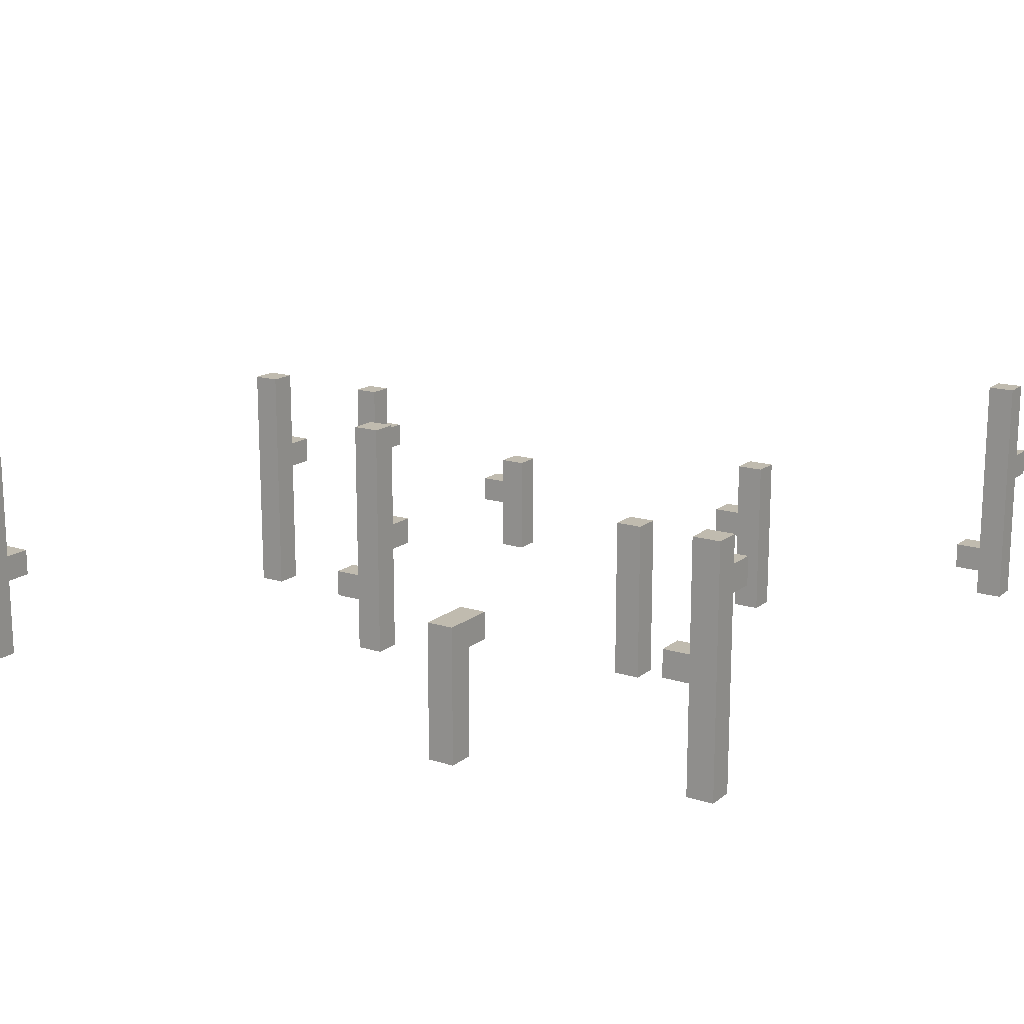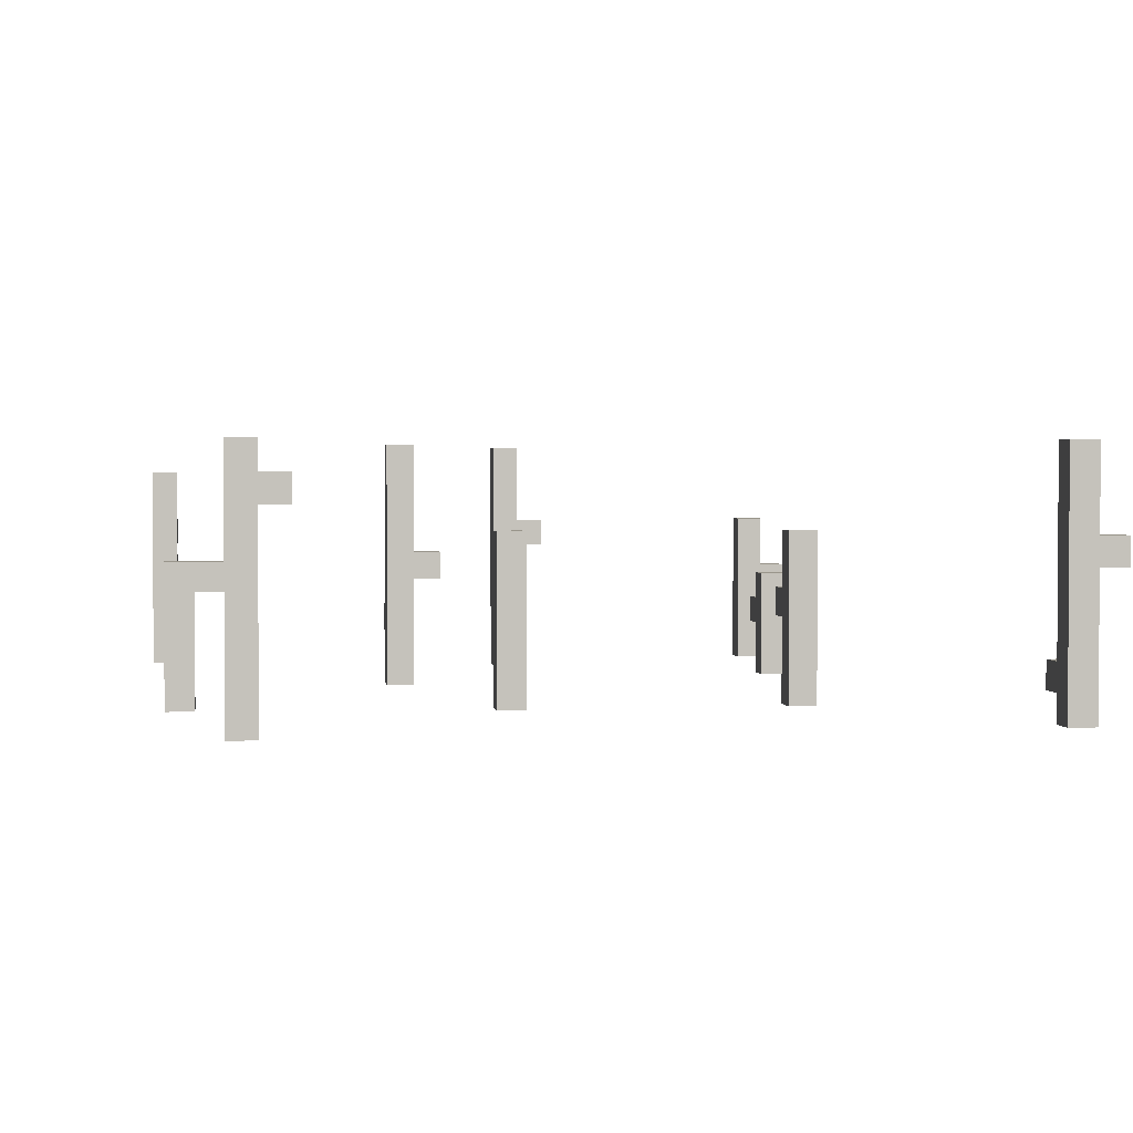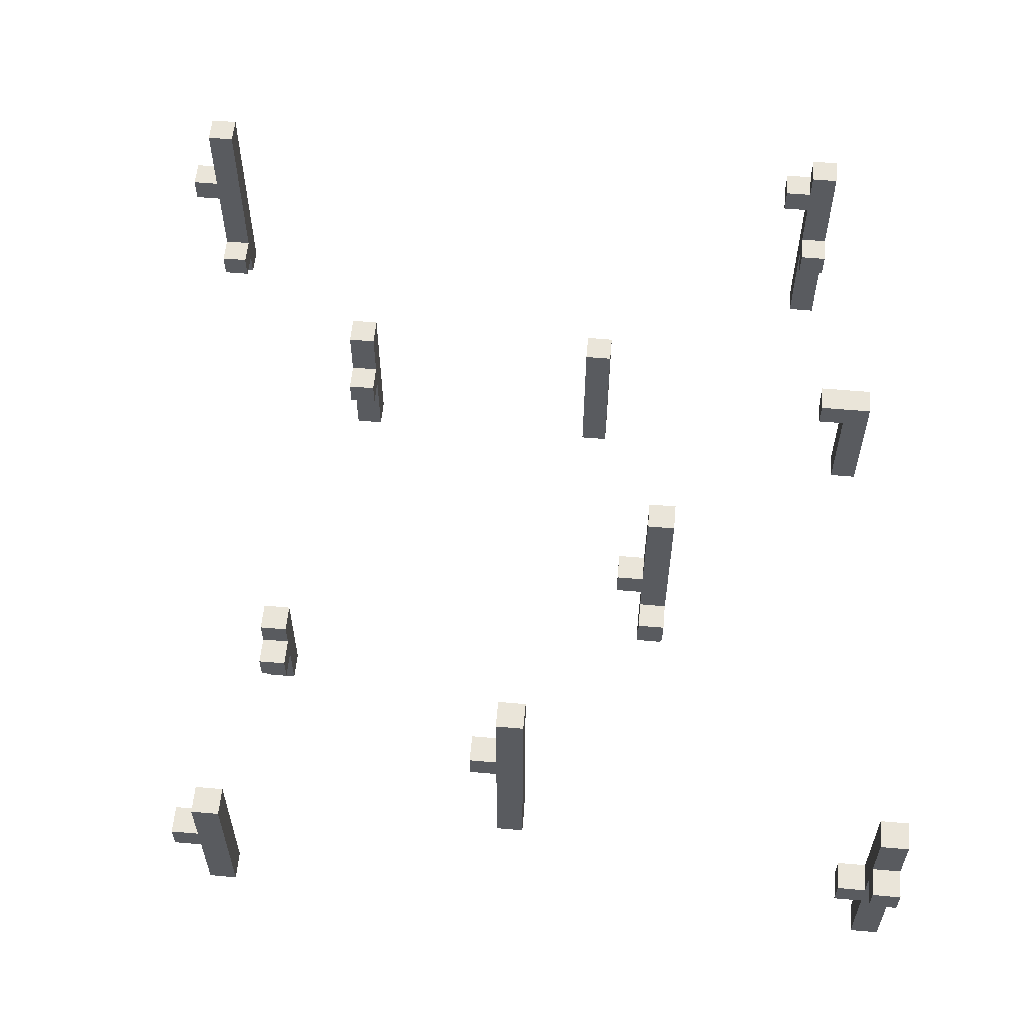
<metadata>
{"format":"obj","ext":"obj","renderer":"f3d","projection":"perspective","resolution":1024,"background":"white","views":[{"elev":15.9,"azim":123.0,"up":"+Y"},{"elev":2.2,"azim":171.9,"up":"+Y"},{"elev":57.8,"azim":5.2,"up":"+Y"}]}
</metadata>
<code>
o
v -1.7 0.5 -1.4
v -1.7 0.5 -1.5
v -1.7 0.6 -1.4
v -1.7 0.6 -1.5
v -1.6 0 -1.4
v -1.6 0 -1.5
v -1.6 0.1 -1.3
v -1.6 0.1 -1.4
v -1.6 0.2 -1.3
v -1.6 0.2 -1.4
v -1.6 0.5 -1.4
v -1.6 0.5 -1.5
v -1.6 0.6 -1.4
v -1.6 0.6 -1.5
v -1.6 0.9 -1.4
v -1.6 0.9 -1.5
v -1.3 0.3 1.6
v -1.3 0.3 1.5
v -1.3 0.4 1.6
v -1.3 0.4 1.5
v -1.2 0 1.6
v -1.2 0 1.5
v -1.2 0.3 1.6
v -1.2 0.3 1.5
v -1.2 0.4 1.6
v -1.2 0.4 1.5
v -1.2 0.6 1.6
v -1.2 0.6 1.5
v -1.1 0 0.7
v -1.1 0 0.6
v -1.1 0.2 0.8
v -1.1 0.2 0.7
v -1.1 0.3 0.8
v -1.1 0.3 0.7
v -1.1 0.4 0.7
v -1.1 0.4 0.6
v -0.9 0 -0.6
v -0.9 0 -0.7
v -0.9 0.3 -0.5
v -0.9 0.3 -0.6
v -0.9 0.4 -0.5
v -0.9 0.4 -0.6
v -0.9 0.6 -0.6
v -0.9 0.6 -0.7
v -0.2 0.5 1.3
v -0.2 0.5 1.2
v -0.2 0.6 1.3
v -0.2 0.6 1.2
v -0.1 0 1.3
v -0.1 0 1.2
v -0.1 0.5 1.3
v -0.1 0.5 1.2
v -0.1 0.6 1.3
v -0.1 0.6 1.2
v -0.1 0.9 1.3
v -0.1 0.9 1.2
v 0.1 0 -0.6
v 0.1 0 -0.7
v 0.1 0.6 -0.6
v 0.1 0.6 -0.7
v 0.3 0.4 0.4
v 0.3 0.4 0.3
v 0.3 0.5 0.4
v 0.3 0.5 0.3
v 0.4 0 0.4
v 0.4 0 0.3
v 0.4 0.2 0.5
v 0.4 0.2 0.4
v 0.4 0.3 0.5
v 0.4 0.3 0.4
v 0.4 0.4 0.4
v 0.4 0.4 0.3
v 0.4 0.5 0.4
v 0.4 0.5 0.3
v 0.4 0.9 0.4
v 0.4 0.9 0.3
v 0.9 0.7 -1.4
v 0.9 0.7 -1.5
v 0.9 0.8 -1.4
v 0.9 0.8 -1.5
v 1 0 -1.4
v 1 0 -1.5
v 1 0.4 -1.3
v 1 0.4 -1.4
v 1 0.5 -1.3
v 1 0.5 -1.4
v 1 0.7 -1.4
v 1 0.7 -1.5
v 1 0.8 -1.4
v 1 0.8 -1.5
v 1 0.9 -1.4
v 1 0.9 -1.5
v 1.1 0.4 -0.5
v 1.1 0.4 -0.6
v 1.1 0.5 -0.5
v 1.1 0.5 -0.6
v 1.2 0 -0.5
v 1.2 0 -0.6
v 1.2 0.3 1.6
v 1.2 0.3 1.5
v 1.2 0.4 1.6
v 1.2 0.4 1.5
v 1.2 0.4 -0.5
v 1.2 0.4 -0.6
v 1.3 0 1.6
v 1.3 0 1.5
v 1.3 0.3 1.6
v 1.3 0.3 1.5
v 1.3 0.4 1.6
v 1.3 0.4 1.5
v 1.3 0.5 1.7
v 1.3 0.5 1.6
v 1.3 0.6 1.7
v 1.3 0.6 1.6
v 1.3 0.8 1.6
v 1.3 0.8 1.5
v -1.5 0 -1.4
v -1.5 0 -1.5
v -1.5 0.1 -1.3
v -1.5 0.1 -1.4
v -1.5 0.2 -1.3
v -1.5 0.2 -1.4
v -1.5 0.9 -1.4
v -1.5 0.9 -1.5
v -1.1 0 1.6
v -1.1 0 1.5
v -1.1 0.6 1.6
v -1.1 0.6 1.5
v -1 0 0.7
v -1 0 0.6
v -1 0.2 0.8
v -1 0.2 0.7
v -1 0.3 0.8
v -1 0.3 0.7
v -1 0.4 0.7
v -1 0.4 0.6
v -0.8 0 -0.6
v -0.8 0 -0.7
v -0.8 0.3 -0.5
v -0.8 0.3 -0.6
v -0.8 0.4 -0.5
v -0.8 0.4 -0.6
v -0.8 0.6 -0.6
v -0.8 0.6 -0.7
v 1.192e-07 0 1.3
v 1.192e-07 0 1.2
v 1.192e-07 0.9 1.3
v 1.192e-07 0.9 1.2
v 0.2 0 -0.6
v 0.2 0 -0.7
v 0.2 0.6 -0.6
v 0.2 0.6 -0.7
v 0.5 0 0.4
v 0.5 0 0.3
v 0.5 0.2 0.5
v 0.5 0.2 0.4
v 0.5 0.3 0.5
v 0.5 0.3 0.4
v 0.5 0.9 0.4
v 0.5 0.9 0.3
v 1.1 0 -1.4
v 1.1 0 -1.5
v 1.1 0.4 -1.3
v 1.1 0.4 -1.4
v 1.1 0.5 -1.3
v 1.1 0.5 -1.4
v 1.1 0.9 -1.4
v 1.1 0.9 -1.5
v 1.3 0 -0.5
v 1.3 0 -0.6
v 1.3 0.5 -0.5
v 1.3 0.5 -0.6
v 1.4 0 1.6
v 1.4 0 1.5
v 1.4 0.5 1.7
v 1.4 0.5 1.6
v 1.4 0.6 1.7
v 1.4 0.6 1.6
v 1.4 0.8 1.6
v 1.4 0.8 1.5
v 1.3 0.5 1.7
v 1.3 0.6 1.7
v 1.4 0.5 1.7
v 1.4 0.6 1.7
v -1.3 0.3 1.6
v -1.3 0.4 1.6
v -1.2 0 1.6
v -1.2 0.3 1.6
v -1.2 0.4 1.6
v -1.2 0.6 1.6
v -1.1 0 1.6
v -1.1 0.6 1.6
v 1.2 0.3 1.6
v 1.2 0.4 1.6
v 1.3 0 1.6
v 1.3 0.3 1.6
v 1.3 0.4 1.6
v 1.3 0.5 1.6
v 1.3 0.6 1.6
v 1.3 0.8 1.6
v 1.4 0 1.6
v 1.4 0.5 1.6
v 1.4 0.6 1.6
v 1.4 0.8 1.6
v -0.2 0.5 1.3
v -0.2 0.6 1.3
v -0.1 0 1.3
v -0.1 0.5 1.3
v -0.1 0.6 1.3
v -0.1 0.9 1.3
v 1.192e-07 0 1.3
v 1.192e-07 0.9 1.3
v -1.1 0.2 0.8
v -1.1 0.3 0.8
v -1 0.2 0.8
v -1 0.3 0.8
v -1.1 0 0.7
v -1.1 0.2 0.7
v -1.1 0.3 0.7
v -1.1 0.4 0.7
v -1 0 0.7
v -1 0.2 0.7
v -1 0.3 0.7
v -1 0.4 0.7
v 0.4 0.2 0.5
v 0.4 0.3 0.5
v 0.5 0.2 0.5
v 0.5 0.3 0.5
v 0.3 0.4 0.4
v 0.3 0.5 0.4
v 0.4 0 0.4
v 0.4 0.2 0.4
v 0.4 0.3 0.4
v 0.4 0.4 0.4
v 0.4 0.5 0.4
v 0.4 0.9 0.4
v 0.5 0 0.4
v 0.5 0.2 0.4
v 0.5 0.3 0.4
v 0.5 0.9 0.4
v -0.9 0.3 -0.5
v -0.9 0.4 -0.5
v -0.8 0.3 -0.5
v -0.8 0.4 -0.5
v 1.1 0.4 -0.5
v 1.1 0.5 -0.5
v 1.2 0 -0.5
v 1.2 0.4 -0.5
v 1.3 0 -0.5
v 1.3 0.5 -0.5
v -0.9 0 -0.6
v -0.9 0.3 -0.6
v -0.9 0.4 -0.6
v -0.9 0.6 -0.6
v -0.8 0 -0.6
v -0.8 0.3 -0.6
v -0.8 0.4 -0.6
v -0.8 0.6 -0.6
v 0.1 0 -0.6
v 0.1 0.6 -0.6
v 0.2 0 -0.6
v 0.2 0.6 -0.6
v -1.6 0.1 -1.3
v -1.6 0.2 -1.3
v -1.5 0.1 -1.3
v -1.5 0.2 -1.3
v 1 0.4 -1.3
v 1 0.5 -1.3
v 1.1 0.4 -1.3
v 1.1 0.5 -1.3
v -1.7 0.5 -1.4
v -1.7 0.6 -1.4
v -1.6 0 -1.4
v -1.6 0.1 -1.4
v -1.6 0.2 -1.4
v -1.6 0.5 -1.4
v -1.6 0.6 -1.4
v -1.6 0.9 -1.4
v -1.5 0 -1.4
v -1.5 0.1 -1.4
v -1.5 0.2 -1.4
v -1.5 0.9 -1.4
v 0.9 0.7 -1.4
v 0.9 0.8 -1.4
v 1 0 -1.4
v 1 0.4 -1.4
v 1 0.5 -1.4
v 1 0.7 -1.4
v 1 0.8 -1.4
v 1 0.9 -1.4
v 1.1 0 -1.4
v 1.1 0.4 -1.4
v 1.1 0.5 -1.4
v 1.1 0.9 -1.4
v -1.3 0.3 1.5
v -1.3 0.4 1.5
v -1.2 0 1.5
v -1.2 0.3 1.5
v -1.2 0.4 1.5
v -1.2 0.6 1.5
v -1.1 0 1.5
v -1.1 0.6 1.5
v 1.2 0.3 1.5
v 1.2 0.4 1.5
v 1.3 0 1.5
v 1.3 0.3 1.5
v 1.3 0.4 1.5
v 1.3 0.8 1.5
v 1.4 0 1.5
v 1.4 0.8 1.5
v -0.2 0.5 1.2
v -0.2 0.6 1.2
v -0.1 0 1.2
v -0.1 0.5 1.2
v -0.1 0.6 1.2
v -0.1 0.9 1.2
v 1.192e-07 0 1.2
v 1.192e-07 0.9 1.2
v -1.1 0 0.6
v -1.1 0.4 0.6
v -1 0 0.6
v -1 0.4 0.6
v 0.3 0.4 0.3
v 0.3 0.5 0.3
v 0.4 0 0.3
v 0.4 0.4 0.3
v 0.4 0.5 0.3
v 0.4 0.9 0.3
v 0.5 0 0.3
v 0.5 0.9 0.3
v 1.1 0.4 -0.6
v 1.1 0.5 -0.6
v 1.2 0 -0.6
v 1.2 0.4 -0.6
v 1.3 0 -0.6
v 1.3 0.5 -0.6
v -0.9 0 -0.7
v -0.9 0.6 -0.7
v -0.8 0 -0.7
v -0.8 0.6 -0.7
v 0.1 0 -0.7
v 0.1 0.6 -0.7
v 0.2 0 -0.7
v 0.2 0.6 -0.7
v -1.7 0.5 -1.5
v -1.7 0.6 -1.5
v -1.6 0 -1.5
v -1.6 0.5 -1.5
v -1.6 0.6 -1.5
v -1.6 0.9 -1.5
v -1.5 0 -1.5
v -1.5 0.9 -1.5
v 0.9 0.7 -1.5
v 0.9 0.8 -1.5
v 1 0 -1.5
v 1 0.7 -1.5
v 1 0.8 -1.5
v 1 0.9 -1.5
v 1.1 0 -1.5
v 1.1 0.9 -1.5
v -1.2 0 1.6
v -1.1 0 1.6
v 1.3 0 1.6
v 1.4 0 1.6
v -1.2 0 1.5
v -1.1 0 1.5
v 1.3 0 1.5
v 1.4 0 1.5
v -0.1 0 1.3
v 1.192e-07 0 1.3
v -0.1 0 1.2
v 1.192e-07 0 1.2
v -1.1 0 0.7
v -1 0 0.7
v -1.1 0 0.6
v -1 0 0.6
v 0.4 0 0.4
v 0.5 0 0.4
v 0.4 0 0.3
v 0.5 0 0.3
v 1.2 0 -0.5
v 1.3 0 -0.5
v -0.9 0 -0.6
v -0.8 0 -0.6
v 0.1 0 -0.6
v 0.2 0 -0.6
v 1.2 0 -0.6
v 1.3 0 -0.6
v -0.9 0 -0.7
v -0.8 0 -0.7
v 0.1 0 -0.7
v 0.2 0 -0.7
v -1.6 0 -1.4
v -1.5 0 -1.4
v 1 0 -1.4
v 1.1 0 -1.4
v -1.6 0 -1.5
v -1.5 0 -1.5
v 1 0 -1.5
v 1.1 0 -1.5
v -1.6 0.1 -1.3
v -1.5 0.1 -1.3
v -1.6 0.1 -1.4
v -1.5 0.1 -1.4
v -1.1 0.2 0.8
v -1 0.2 0.8
v -1.1 0.2 0.7
v -1 0.2 0.7
v 0.4 0.2 0.5
v 0.5 0.2 0.5
v 0.4 0.2 0.4
v 0.5 0.2 0.4
v -1.3 0.3 1.6
v -1.2 0.3 1.6
v 1.2 0.3 1.6
v 1.3 0.3 1.6
v -1.3 0.3 1.5
v -1.2 0.3 1.5
v 1.2 0.3 1.5
v 1.3 0.3 1.5
v -0.9 0.3 -0.5
v -0.8 0.3 -0.5
v -0.9 0.3 -0.6
v -0.8 0.3 -0.6
v 0.3 0.4 0.4
v 0.4 0.4 0.4
v 0.3 0.4 0.3
v 0.4 0.4 0.3
v 1.1 0.4 -0.5
v 1.2 0.4 -0.5
v 1.1 0.4 -0.6
v 1.2 0.4 -0.6
v 1 0.4 -1.3
v 1.1 0.4 -1.3
v 1 0.4 -1.4
v 1.1 0.4 -1.4
v 1.3 0.5 1.7
v 1.4 0.5 1.7
v 1.3 0.5 1.6
v 1.4 0.5 1.6
v -0.2 0.5 1.3
v -0.1 0.5 1.3
v -0.2 0.5 1.2
v -0.1 0.5 1.2
v -1.7 0.5 -1.4
v -1.6 0.5 -1.4
v -1.7 0.5 -1.5
v -1.6 0.5 -1.5
v 0.9 0.7 -1.4
v 1 0.7 -1.4
v 0.9 0.7 -1.5
v 1 0.7 -1.5
v -1.6 0.2 -1.3
v -1.5 0.2 -1.3
v -1.6 0.2 -1.4
v -1.5 0.2 -1.4
v -1.1 0.3 0.8
v -1 0.3 0.8
v -1.1 0.3 0.7
v -1 0.3 0.7
v 0.4 0.3 0.5
v 0.5 0.3 0.5
v 0.4 0.3 0.4
v 0.5 0.3 0.4
v -1.3 0.4 1.6
v -1.2 0.4 1.6
v 1.2 0.4 1.6
v 1.3 0.4 1.6
v -1.3 0.4 1.5
v -1.2 0.4 1.5
v 1.2 0.4 1.5
v 1.3 0.4 1.5
v -1.1 0.4 0.7
v -1 0.4 0.7
v -1.1 0.4 0.6
v -1 0.4 0.6
v -0.9 0.4 -0.5
v -0.8 0.4 -0.5
v -0.9 0.4 -0.6
v -0.8 0.4 -0.6
v 0.3 0.5 0.4
v 0.4 0.5 0.4
v 0.3 0.5 0.3
v 0.4 0.5 0.3
v 1.1 0.5 -0.5
v 1.3 0.5 -0.5
v 1.1 0.5 -0.6
v 1.3 0.5 -0.6
v 1 0.5 -1.3
v 1.1 0.5 -1.3
v 1 0.5 -1.4
v 1.1 0.5 -1.4
v 1.3 0.6 1.7
v 1.4 0.6 1.7
v -1.2 0.6 1.6
v -1.1 0.6 1.6
v 1.3 0.6 1.6
v 1.4 0.6 1.6
v -1.2 0.6 1.5
v -1.1 0.6 1.5
v -0.2 0.6 1.3
v -0.1 0.6 1.3
v -0.2 0.6 1.2
v -0.1 0.6 1.2
v -0.9 0.6 -0.6
v -0.8 0.6 -0.6
v 0.1 0.6 -0.6
v 0.2 0.6 -0.6
v -0.9 0.6 -0.7
v -0.8 0.6 -0.7
v 0.1 0.6 -0.7
v 0.2 0.6 -0.7
v -1.7 0.6 -1.4
v -1.6 0.6 -1.4
v -1.7 0.6 -1.5
v -1.6 0.6 -1.5
v 1.3 0.8 1.6
v 1.4 0.8 1.6
v 1.3 0.8 1.5
v 1.4 0.8 1.5
v 0.9 0.8 -1.4
v 1 0.8 -1.4
v 0.9 0.8 -1.5
v 1 0.8 -1.5
v -0.1 0.9 1.3
v 1.192e-07 0.9 1.3
v -0.1 0.9 1.2
v 1.192e-07 0.9 1.2
v 0.4 0.9 0.4
v 0.5 0.9 0.4
v 0.4 0.9 0.3
v 0.5 0.9 0.3
v -1.6 0.9 -1.4
v -1.5 0.9 -1.4
v 1 0.9 -1.4
v 1.1 0.9 -1.4
v -1.6 0.9 -1.5
v -1.5 0.9 -1.5
v 1 0.9 -1.5
v 1.1 0.9 -1.5
f 3 2 1
f 4 2 3
f 8 6 5
f 9 8 7
f 10 6 8
f 10 8 9
f 11 6 10
f 12 6 11
f 15 14 13
f 16 14 15
f 19 18 17
f 20 18 19
f 23 22 21
f 24 22 23
f 27 26 25
f 28 26 27
f 32 30 29
f 33 32 31
f 34 30 32
f 34 32 33
f 35 30 34
f 36 30 35
f 40 38 37
f 41 40 39
f 42 38 40
f 42 40 41
f 43 38 42
f 44 38 43
f 47 46 45
f 48 46 47
f 51 50 49
f 52 50 51
f 55 54 53
f 56 54 55
f 59 58 57
f 60 58 59
f 63 62 61
f 64 62 63
f 68 66 65
f 69 68 67
f 70 66 68
f 70 68 69
f 71 66 70
f 72 66 71
f 75 74 73
f 76 74 75
f 79 78 77
f 80 78 79
f 84 82 81
f 85 84 83
f 86 82 84
f 86 84 85
f 87 82 86
f 88 82 87
f 91 90 89
f 92 90 91
f 95 94 93
f 96 94 95
f 101 100 99
f 102 100 101
f 103 98 97
f 104 98 103
f 107 106 105
f 108 106 107
f 112 110 109
f 113 112 111
f 114 110 112
f 114 112 113
f 115 110 114
f 116 110 115
f 117 118 120
f 119 120 121
f 120 118 122
f 121 120 122
f 122 118 123
f 123 118 124
f 125 126 127
f 127 126 128
f 129 130 132
f 131 132 133
f 132 130 134
f 133 132 134
f 134 130 135
f 135 130 136
f 137 138 140
f 139 140 141
f 140 138 142
f 141 140 142
f 142 138 143
f 143 138 144
f 145 146 147
f 147 146 148
f 149 150 151
f 151 150 152
f 153 154 156
f 155 156 157
f 156 154 158
f 157 156 158
f 158 154 159
f 159 154 160
f 161 162 164
f 163 164 165
f 164 162 166
f 165 164 166
f 166 162 167
f 167 162 168
f 169 170 171
f 171 170 172
f 173 174 176
f 175 176 177
f 176 174 178
f 177 176 178
f 178 174 179
f 179 174 180
f 183 182 181
f 184 182 183
f 188 186 185
f 189 186 188
f 191 188 187
f 191 190 189
f 191 189 188
f 192 190 191
f 196 194 193
f 197 194 196
f 201 198 197
f 201 196 195
f 201 197 196
f 202 198 201
f 203 200 199
f 204 200 203
f 208 206 205
f 209 206 208
f 211 208 207
f 211 210 209
f 211 209 208
f 212 210 211
f 215 214 213
f 216 214 215
f 221 218 217
f 222 218 221
f 223 220 219
f 224 220 223
f 227 226 225
f 228 226 227
f 234 230 229
f 235 230 234
f 237 232 231
f 238 232 237
f 239 236 235
f 239 234 233
f 239 235 234
f 240 236 239
f 243 242 241
f 244 242 243
f 248 246 245
f 249 248 247
f 250 246 248
f 250 248 249
f 255 252 251
f 256 252 255
f 257 254 253
f 258 254 257
f 261 260 259
f 262 260 261
f 265 264 263
f 266 264 265
f 269 268 267
f 270 268 269
f 276 272 271
f 277 272 276
f 279 274 273
f 280 274 279
f 281 278 277
f 281 276 275
f 281 277 276
f 282 278 281
f 288 284 283
f 289 284 288
f 291 286 285
f 292 286 291
f 293 290 289
f 293 288 287
f 293 289 288
f 294 290 293
f 295 296 298
f 298 296 299
f 297 298 301
f 299 300 301
f 298 299 301
f 301 300 302
f 303 304 306
f 306 304 307
f 306 307 309
f 307 308 309
f 305 306 309
f 309 308 310
f 311 312 314
f 314 312 315
f 313 314 317
f 315 316 317
f 314 315 317
f 317 316 318
f 319 320 321
f 321 320 322
f 323 324 326
f 326 324 327
f 325 326 329
f 327 328 329
f 326 327 329
f 329 328 330
f 331 332 334
f 333 334 335
f 334 332 336
f 335 334 336
f 337 338 339
f 339 338 340
f 341 342 343
f 343 342 344
f 345 346 348
f 348 346 349
f 347 348 351
f 349 350 351
f 348 349 351
f 351 350 352
f 353 354 356
f 356 354 357
f 355 356 359
f 357 358 359
f 356 357 359
f 359 358 360
f 365 362 361
f 366 362 365
f 367 364 363
f 368 364 367
f 371 370 369
f 372 370 371
f 375 374 373
f 376 374 375
f 379 378 377
f 380 378 379
f 387 382 381
f 388 382 387
f 389 384 383
f 390 384 389
f 391 386 385
f 392 386 391
f 397 394 393
f 398 394 397
f 399 396 395
f 400 396 399
f 403 402 401
f 404 402 403
f 407 406 405
f 408 406 407
f 411 410 409
f 412 410 411
f 417 414 413
f 418 414 417
f 419 416 415
f 420 416 419
f 423 422 421
f 424 422 423
f 427 426 425
f 428 426 427
f 431 430 429
f 432 430 431
f 435 434 433
f 436 434 435
f 439 438 437
f 440 438 439
f 443 442 441
f 444 442 443
f 447 446 445
f 448 446 447
f 451 450 449
f 452 450 451
f 453 454 455
f 455 454 456
f 457 458 459
f 459 458 460
f 461 462 463
f 463 462 464
f 465 466 469
f 469 466 470
f 467 468 471
f 471 468 472
f 473 474 475
f 475 474 476
f 477 478 479
f 479 478 480
f 481 482 483
f 483 482 484
f 485 486 487
f 487 486 488
f 489 490 491
f 491 490 492
f 493 494 497
f 497 494 498
f 495 496 499
f 499 496 500
f 501 502 503
f 503 502 504
f 505 506 509
f 509 506 510
f 507 508 511
f 511 508 512
f 513 514 515
f 515 514 516
f 517 518 519
f 519 518 520
f 521 522 523
f 523 522 524
f 525 526 527
f 527 526 528
f 529 530 531
f 531 530 532
f 533 534 537
f 537 534 538
f 535 536 539
f 539 536 540

</code>
